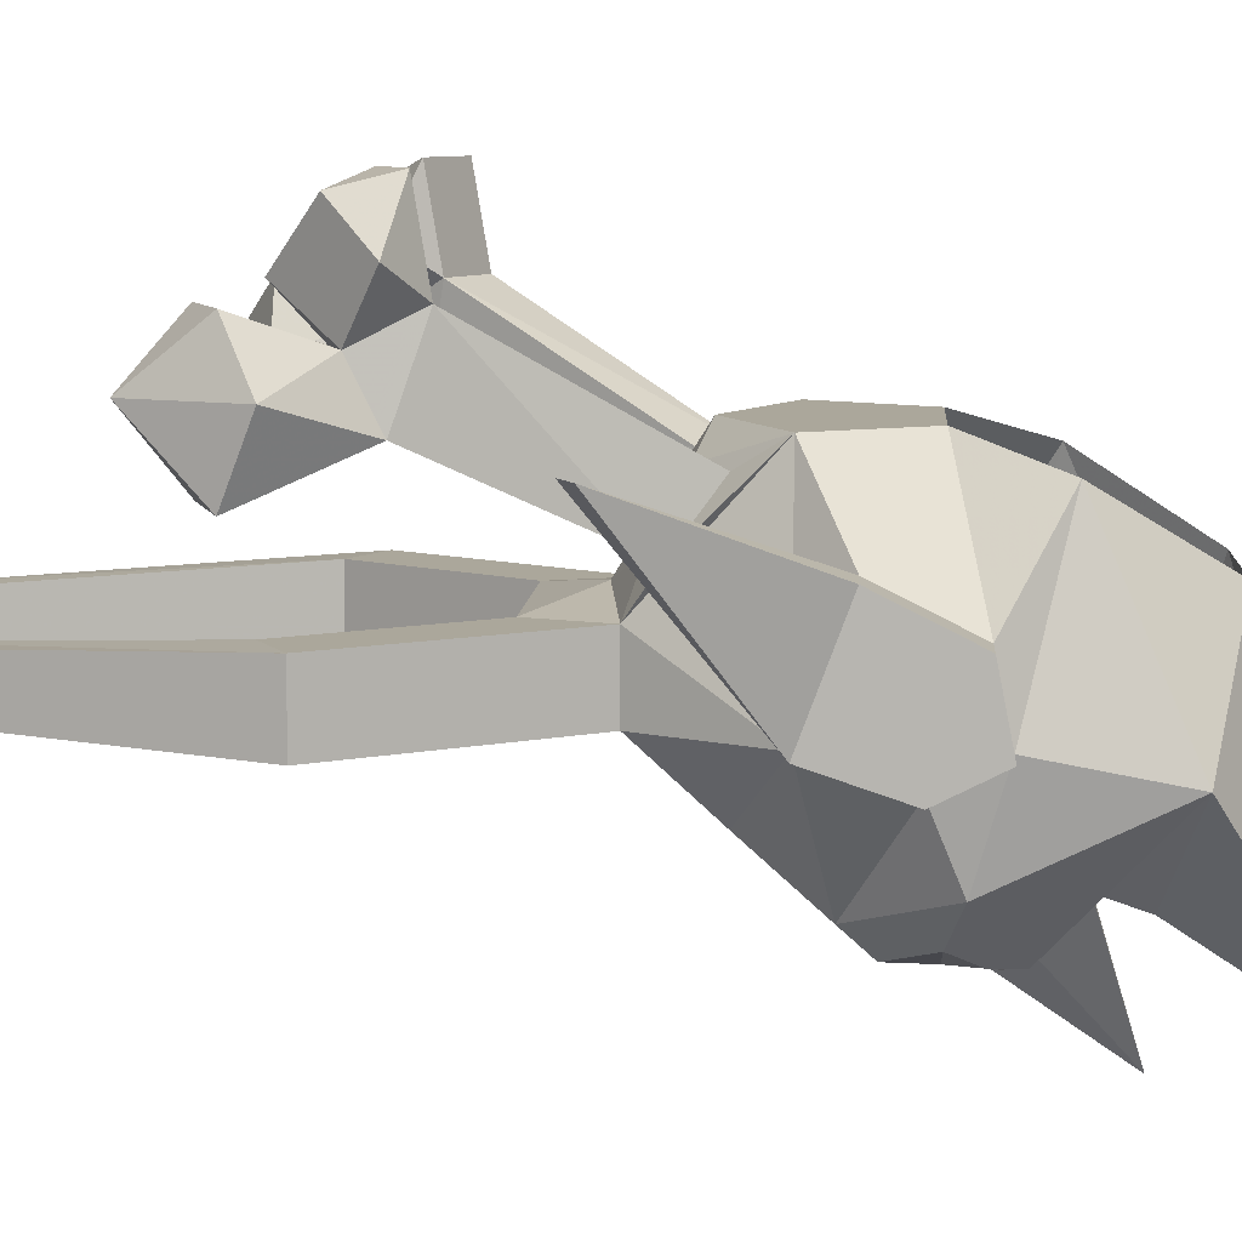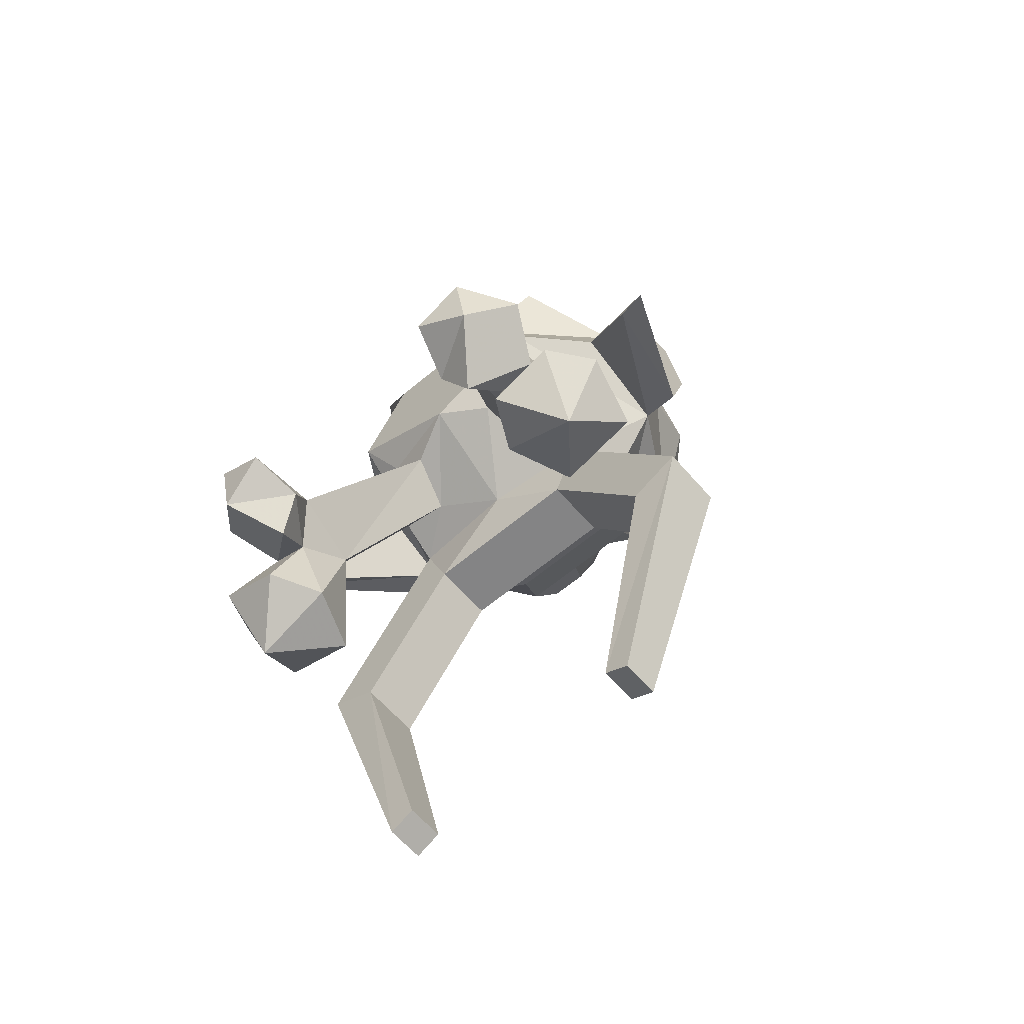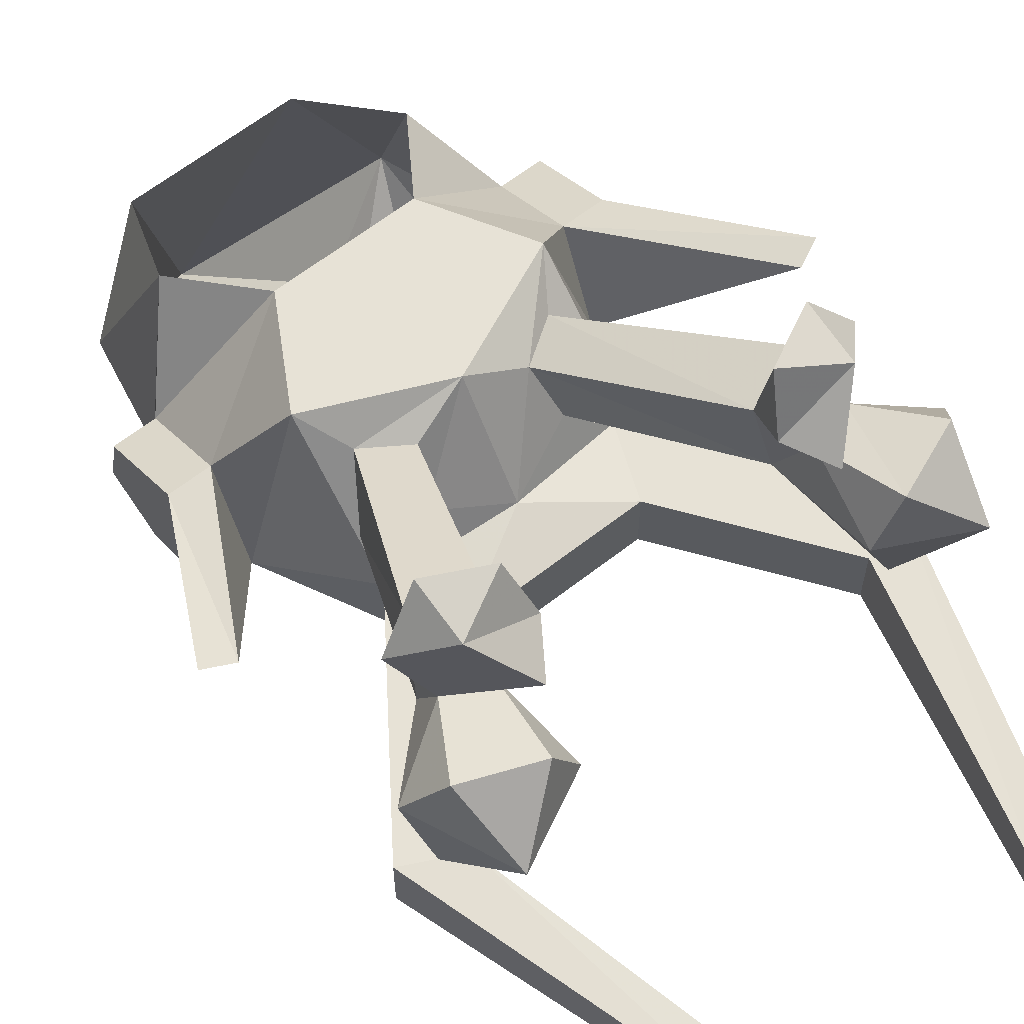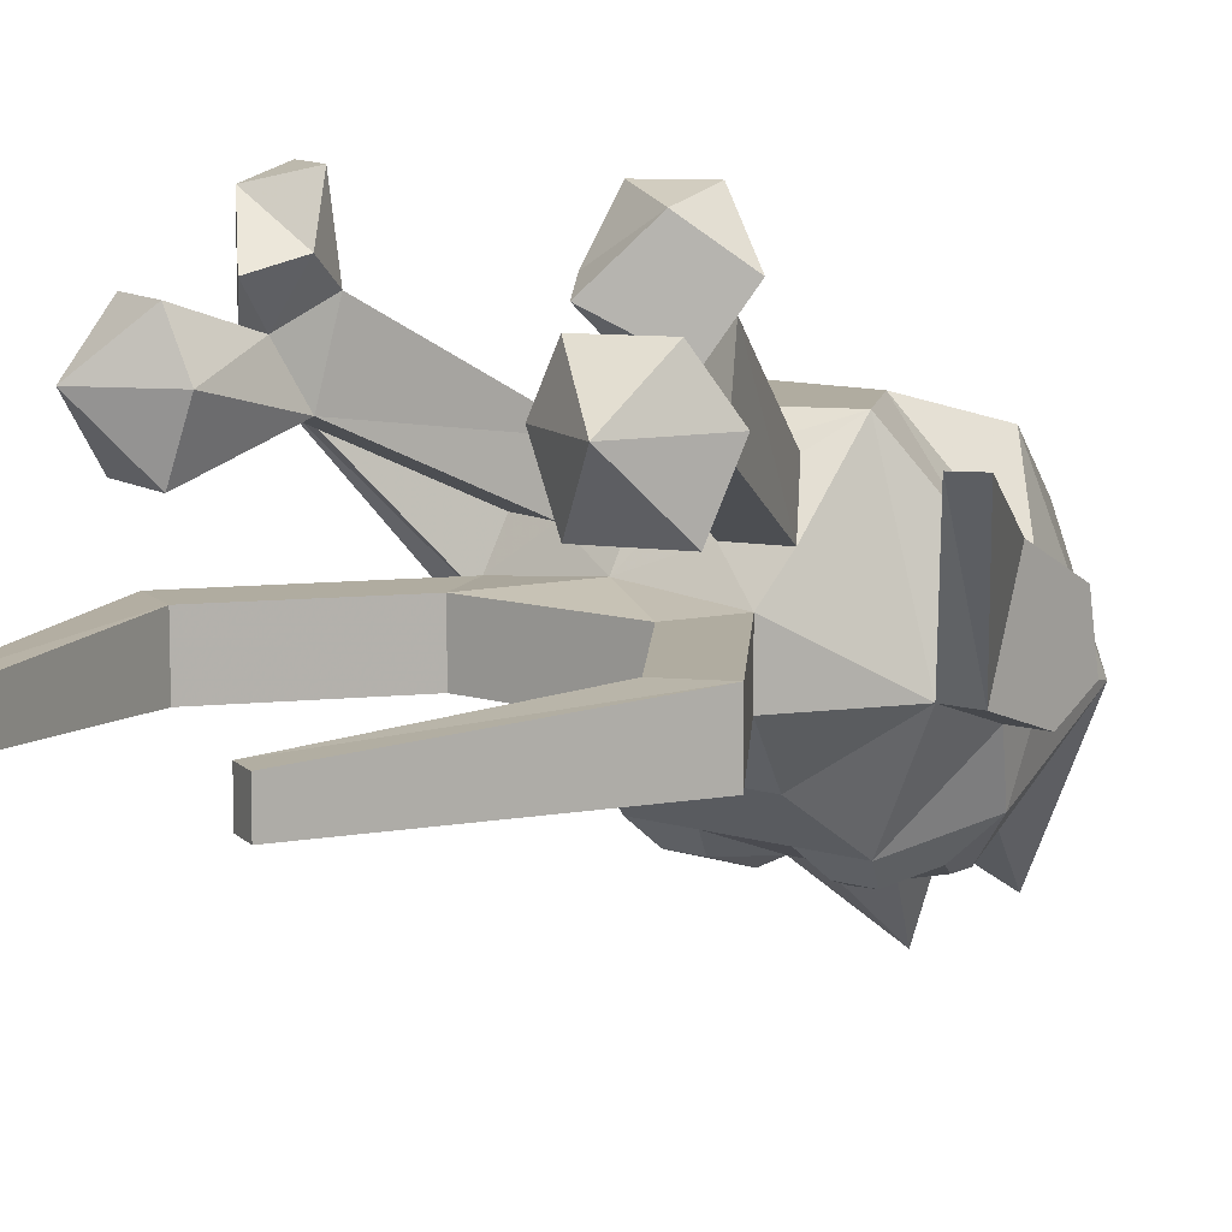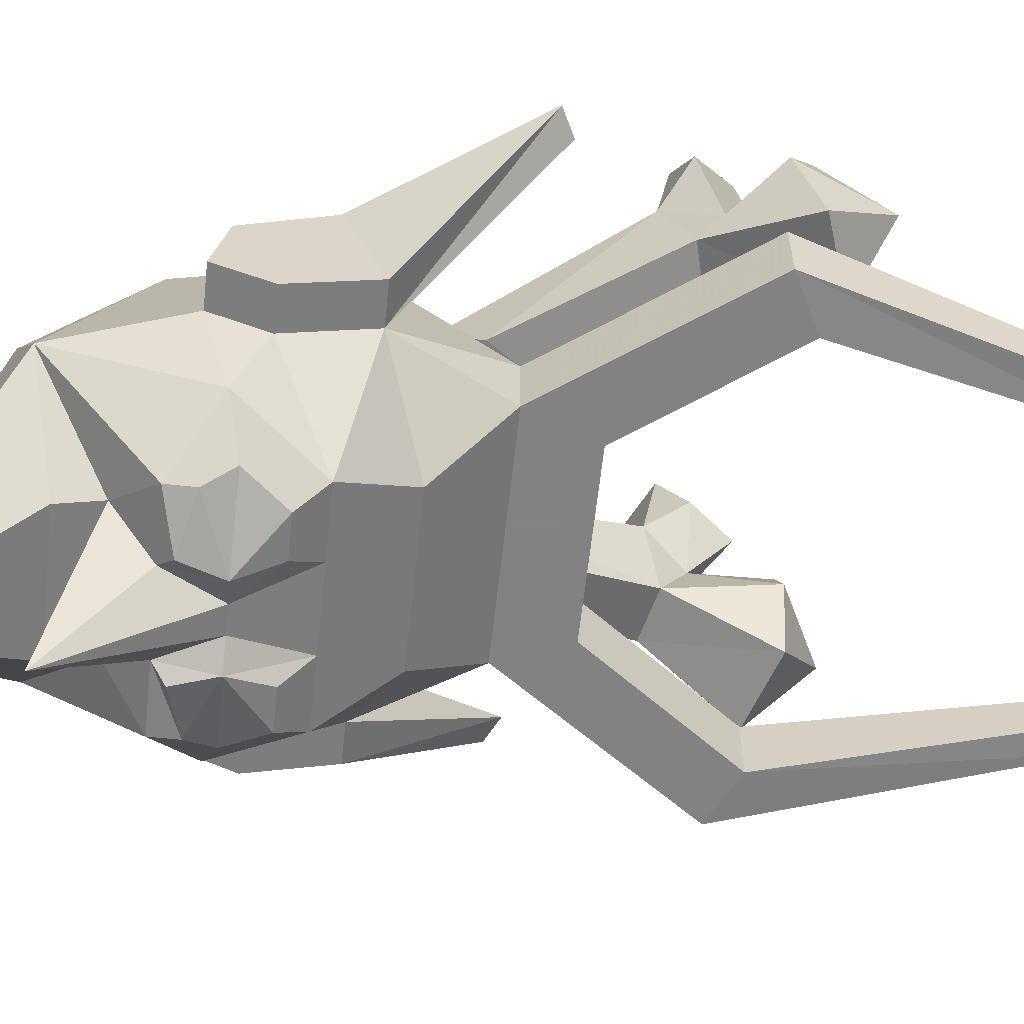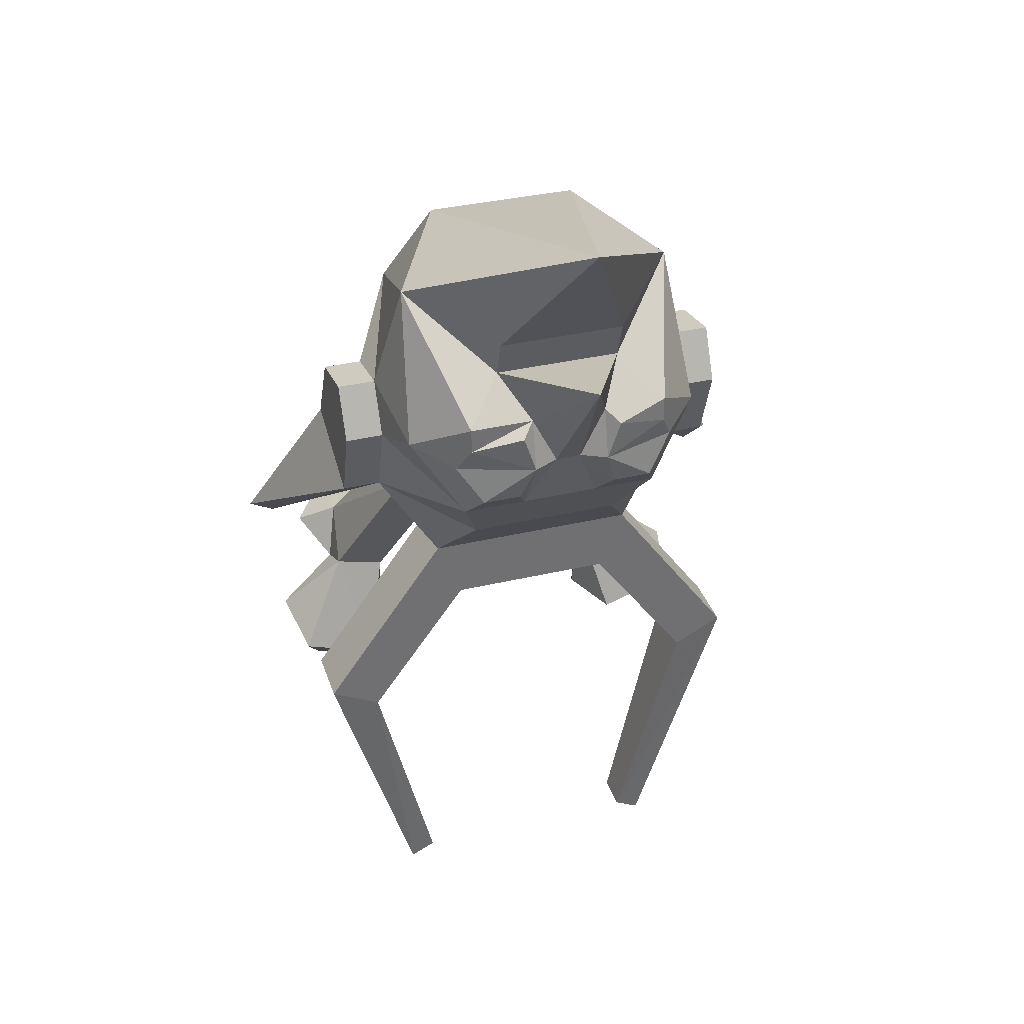
<metadata>
{"format":"obj","ext":"obj","renderer":"f3d","projection":"perspective","resolution":1024,"background":"white","views":[{"elev":8.1,"azim":93.8,"up":"+Z"},{"elev":-61.5,"azim":40.6,"up":"+Y"},{"elev":63.5,"azim":-38.3,"up":"+Z"},{"elev":10.0,"azim":39.0,"up":"+Z"},{"elev":-60.9,"azim":-96.2,"up":"+Z"},{"elev":35.3,"azim":162.6,"up":"+Y"}]}
</metadata>
<code>
o npc/urtag/0
v 9 -147 -26
v -9 -147 -26
v 0 -151 -26
v 4 -152 -28
v 7 -150 -28
v 9 -153 -32
v 8 -155 -35
v 13 -147 -40
v 13 -144 -32
v 5 -140 -26
v -5 -140 -26
v -13 -144 -32
v -13 -147 -40
v -9 -155 -35
v -7 -150 -28
v -4 -152 -28
v -5 -154 -32
v 0 -156 -34
v 5 -154 -32
v 10 -166 -26
v 9 -165 -20
v 13 -163 -20
v 14 -165 -26
v 6 -160 -35
v 14 -171 -35
v 18 -169 -35
v 8 -155 -40
v 6 -150 -45
v 8 -145 -49
v 13 -141 -42
v 16 -141 -42
v 16 -147 -40
v 20 -157 -27
v 22 -156 -27
v 16 -144 -32
v 13 -138 -35
v 9 -134 -28
v 13 -137 -40
v 11 -128 -42
v 6 -126 -33
v 0 -119 -57
v -6 -126 -33
v -11 -128 -42
v -9 -134 -28
v -13 -137 -40
v -13 -138 -35
v -16 -138 -35
v -16 -144 -32
v -20 -157 -27
v -22 -156 -27
v -16 -147 -40
v -13 -141 -42
v -8 -145 -49
v -6 -150 -45
v -9 -155 -40
v -19 -169 -40
v -19 -169 -35
v -7 -160 -35
v -9 -153 -32
v -13 -163 -20
v -9 -165 -20
v -10 -166 -26
v -14 -165 -26
v -14 -167 -22
v -16 -165 -18
v -13 -164 -14
v -9 -166 -14
v -8 -168 -18
v -11 -168 -22
v -10 -174 -24
v -12 -174 -29
v -18 -172 -29
v -19 -170 -24
v -17 -172 -20
v -12 -174 -20
v -10 -171 -19
v -13 -168 -15
v -3 -145 -49
v 3 -145 -49
v 4 -143 -51
v 7 -143 -51
v 12 -139 -47
v 16 -137 -40
v 6 -160 -40
v 18 -169 -40
v 14 -171 -40
v -7 -160 -40
v -15 -171 -40
v -10 -191 -39
v -12 -192 -39
v -12 -192 -36
v -15 -171 -35
v -10 -191 -36
v 11 -192 -36
v 11 -192 -39
v 9 -191 -39
v 9 -191 -36
v -16 -177 -24
v 11 -168 -22
v 8 -168 -18
v 9 -166 -14
v 13 -164 -14
v 16 -165 -18
v 14 -167 -22
v 19 -170 -24
v 18 -172 -29
v 12 -174 -29
v 13 -168 -15
v 10 -171 -19
v 12 -174 -20
v 17 -172 -20
v 16 -177 -24
v 10 -174 -24
v 5 -130 -49
v -5 -130 -49
v 5 -133 -48
v -5 -133 -48
v -3 -140 -52
v -7 -143 -51
v -9 -140 -50
v -8 -138 -51
v -4 -137 -52
v -3 -136 -51
v -1 -140 -51
v -4 -143 -51
v -12 -139 -47
v -8 -136 -51
v 0 -130 -58
v 1 -140 -51
v 9 -140 -50
v 3 -140 -52
v 8 -138 -51
v 8 -136 -51
v 4 -137 -52
v 3 -136 -51
v -16 -141 -42
v -16 -137 -40
v 16 -138 -35
f 1 2 3
f 1 3 4
f 1 4 5
f 1 5 6
f 1 6 7
f 1 7 8
f 1 8 9
f 1 9 10
f 1 10 2
f 2 10 11
f 2 11 12
f 2 12 13
f 2 13 14
f 2 14 15
f 2 15 3
f 3 15 16
f 3 16 17
f 3 17 18
f 3 18 4
f 4 18 19
f 4 19 20
f 4 20 21
f 4 21 5
f 5 21 22
f 5 22 6
f 6 22 23
f 6 23 19
f 6 19 7
f 7 19 18
f 7 18 24
f 7 24 25
f 7 25 26
f 7 26 27
f 7 27 8
f 8 27 28
f 8 28 29
f 8 29 30
f 8 30 31
f 8 31 32
f 8 32 33
f 8 33 9
f 9 33 34
f 9 34 35
f 9 35 36
f 9 36 10
f 10 36 37
f 37 36 38
f 37 38 39
f 37 39 40
f 40 39 41
f 40 41 42
f 42 41 43
f 42 43 44
f 44 43 45
f 44 45 46
f 44 46 11
f 11 46 12
f 12 46 47
f 12 47 48
f 12 48 49
f 12 49 13
f 13 49 50
f 13 50 51
f 13 51 52
f 13 52 53
f 13 53 54
f 13 54 55
f 13 55 14
f 14 55 56
f 14 56 57
f 14 57 58
f 14 58 18
f 14 18 17
f 14 17 59
f 14 59 15
f 15 59 60
f 15 60 61
f 15 61 16
f 16 61 62
f 16 62 17
f 17 62 63
f 17 63 59
f 59 63 60
f 60 63 64
f 60 64 65
f 60 65 66
f 60 66 61
f 61 66 67
f 61 67 68
f 61 68 69
f 61 69 62
f 62 69 70
f 62 70 71
f 62 71 63
f 63 71 72
f 63 72 73
f 63 73 64
f 64 73 74
f 64 74 75
f 64 75 69
f 64 69 76
f 64 76 77
f 64 77 65
f 65 77 66
f 66 77 67
f 67 77 68
f 68 77 76
f 68 76 69
f 27 55 54
f 27 54 28
f 28 54 78
f 28 78 79
f 28 79 29
f 29 79 80
f 29 80 81
f 29 81 82
f 29 82 30
f 30 82 38
f 30 38 83
f 30 83 31
f 31 83 35
f 31 35 32
f 32 35 34
f 32 34 33
f 84 27 85
f 84 85 86
f 84 86 24
f 84 24 58
f 84 58 87
f 84 87 27
f 27 87 55
f 55 87 88
f 55 88 56
f 56 88 89
f 56 89 90
f 56 90 57
f 57 90 91
f 57 91 92
f 57 92 58
f 58 92 87
f 87 92 88
f 88 92 93
f 88 93 89
f 89 93 90
f 90 93 91
f 91 93 92
f 27 26 85
f 85 26 94
f 85 94 95
f 85 95 86
f 86 95 96
f 86 96 25
f 86 25 24
f 26 25 97
f 26 97 94
f 94 97 96
f 94 96 95
f 25 96 97
f 18 58 24
f 75 98 70
f 75 70 69
f 73 98 74
f 74 98 75
f 72 98 73
f 98 72 71
f 98 71 70
f 21 20 99
f 21 99 100
f 21 100 101
f 21 101 102
f 21 102 22
f 22 102 103
f 22 103 104
f 22 104 23
f 23 104 105
f 23 105 106
f 23 106 107
f 23 107 20
f 23 20 19
f 101 100 108
f 101 108 102
f 102 108 103
f 103 108 104
f 104 108 109
f 104 109 99
f 104 99 110
f 104 110 111
f 104 111 105
f 105 111 112
f 105 112 106
f 106 112 107
f 107 112 113
f 107 113 20
f 20 113 99
f 99 113 110
f 110 113 112
f 110 112 111
f 100 109 108
f 109 100 99
f 114 115 41
f 114 41 39
f 114 39 116
f 114 116 115
f 115 116 117
f 115 117 43
f 115 43 41
f 118 119 120
f 118 120 121
f 118 121 122
f 118 122 123
f 118 123 124
f 118 124 125
f 118 125 119
f 119 125 78
f 119 78 53
f 119 53 120
f 120 53 126
f 120 126 121
f 121 126 127
f 121 127 122
f 122 127 123
f 123 127 117
f 123 117 128
f 123 128 124
f 124 128 129
f 124 129 79
f 124 79 78
f 124 78 125
f 130 81 131
f 130 131 132
f 130 132 133
f 130 133 82
f 130 82 81
f 131 134 132
f 132 134 135
f 132 135 133
f 133 135 116
f 133 116 39
f 133 39 82
f 82 39 38
f 131 81 80
f 131 80 79
f 131 79 129
f 131 129 135
f 131 135 134
f 51 136 52
f 52 136 45
f 52 45 126
f 52 126 53
f 136 137 45
f 45 137 46
f 46 137 47
f 47 137 48
f 48 137 136
f 48 136 51
f 48 51 50
f 48 50 49
f 38 36 138
f 38 138 83
f 83 138 35
f 35 138 36
f 135 128 116
f 116 128 117
f 45 43 126
f 126 43 127
f 127 43 117
f 135 129 128
f 53 78 54

</code>
